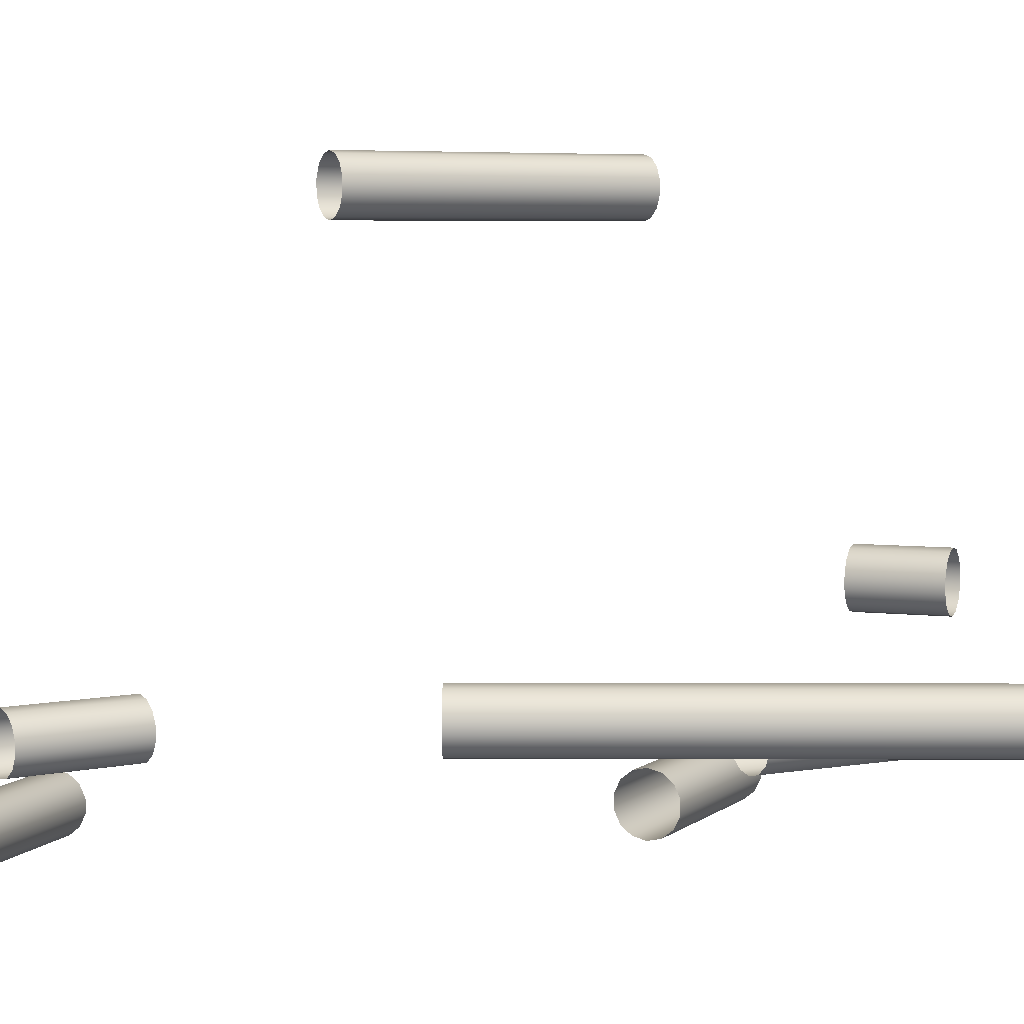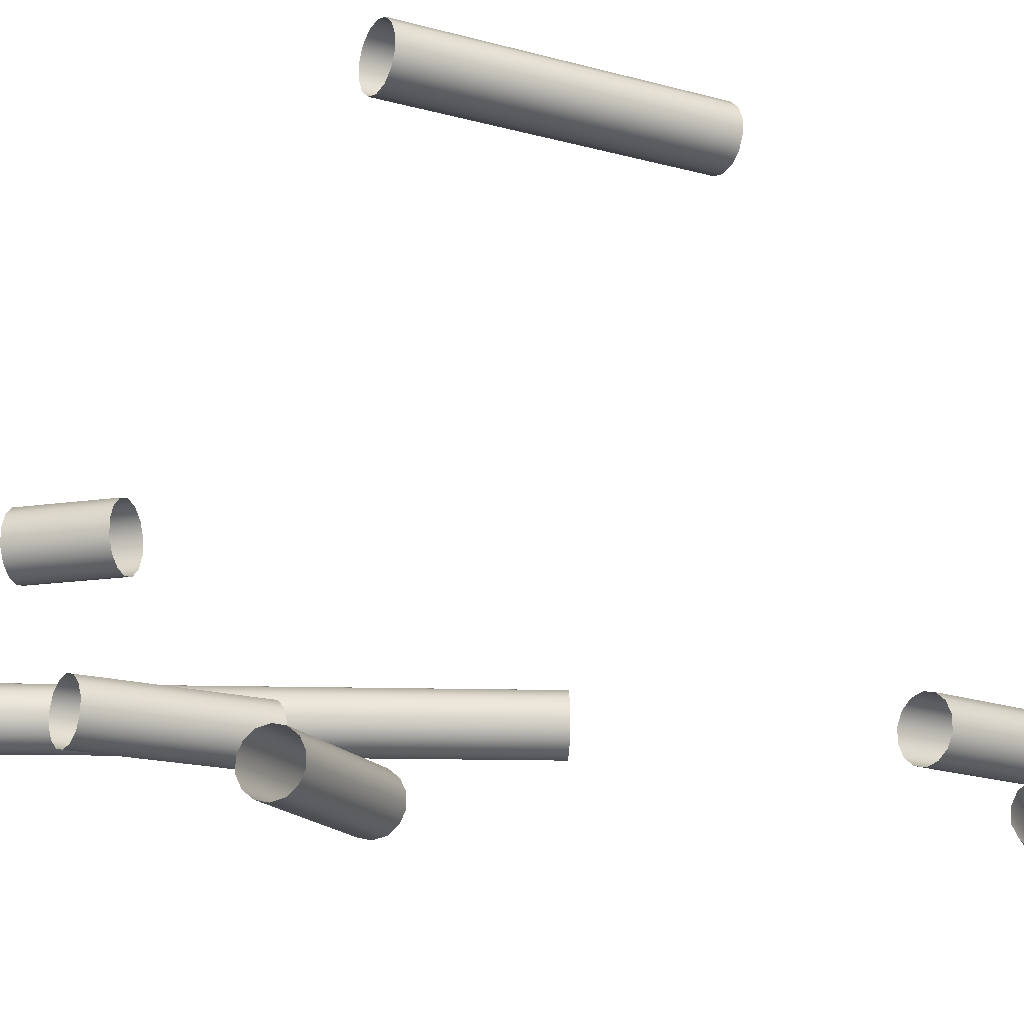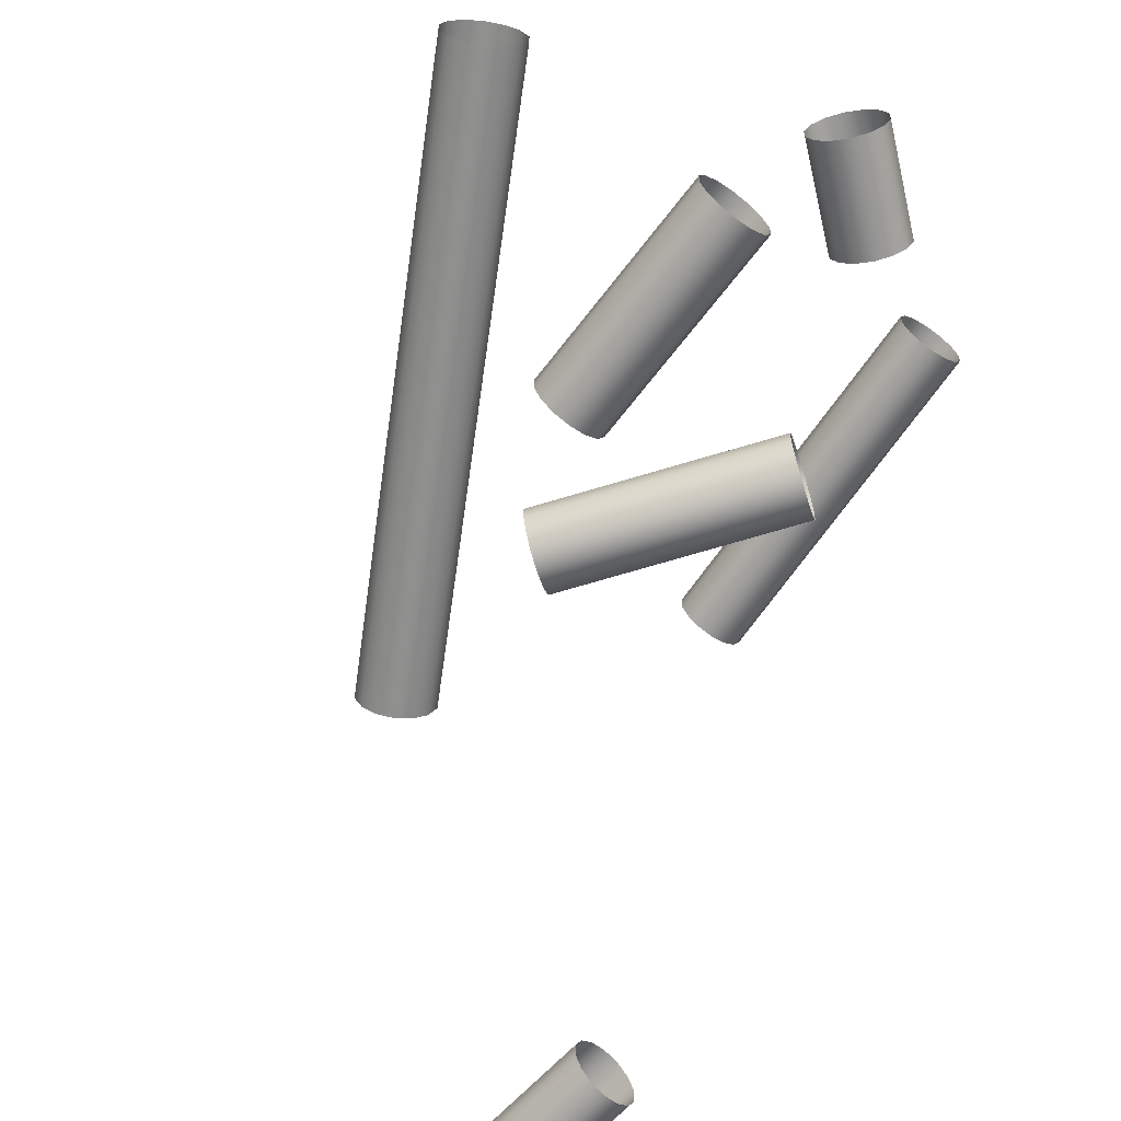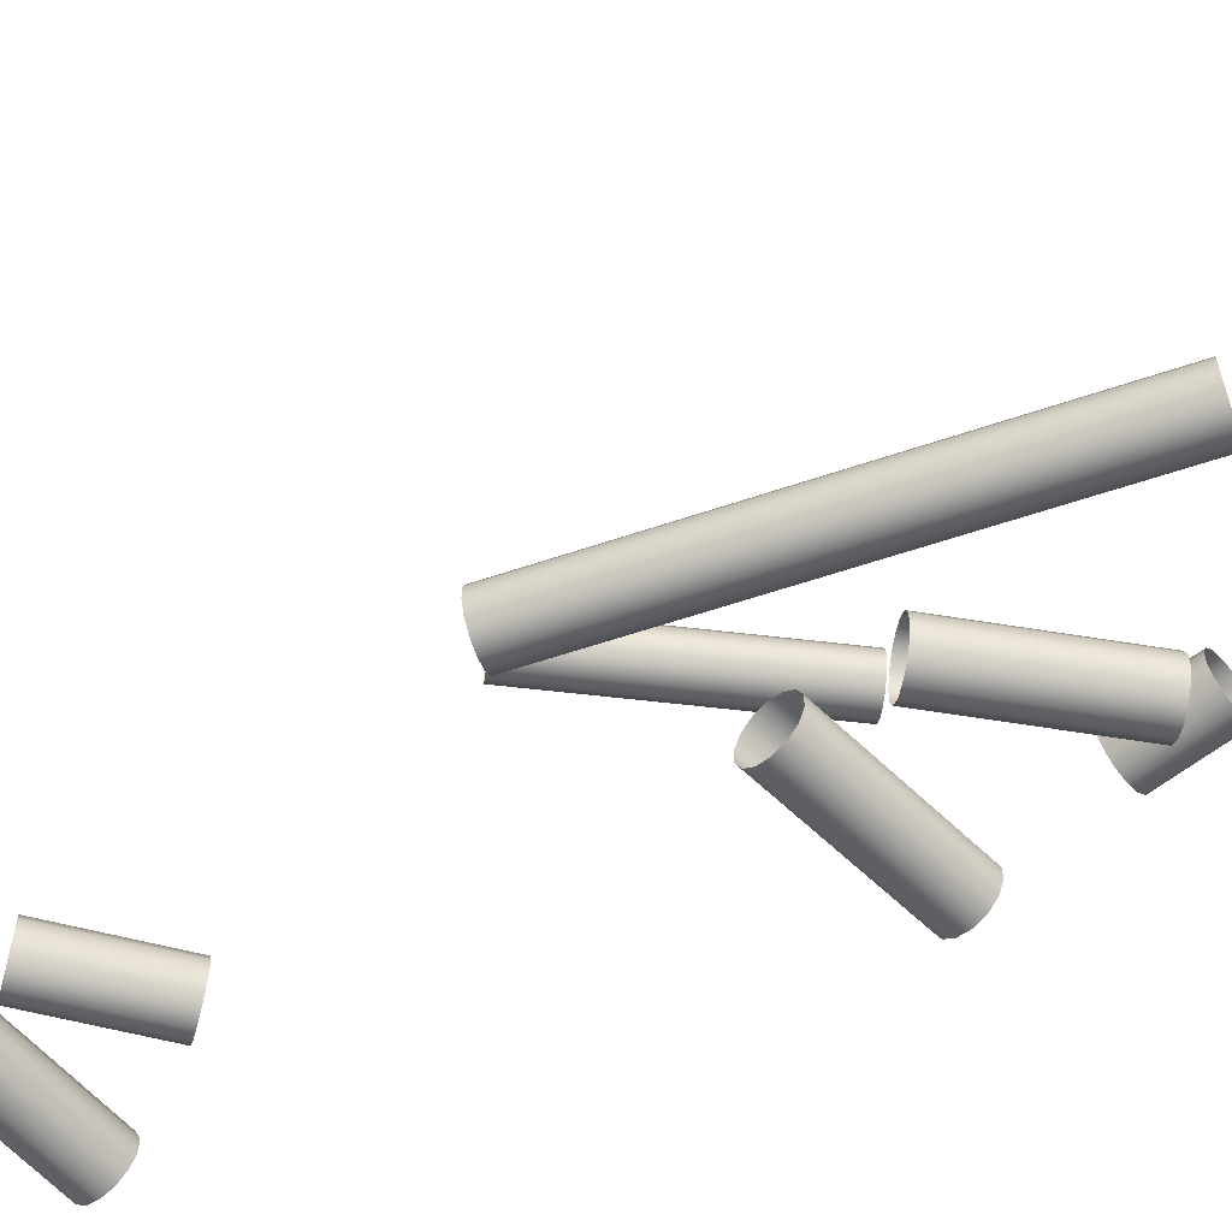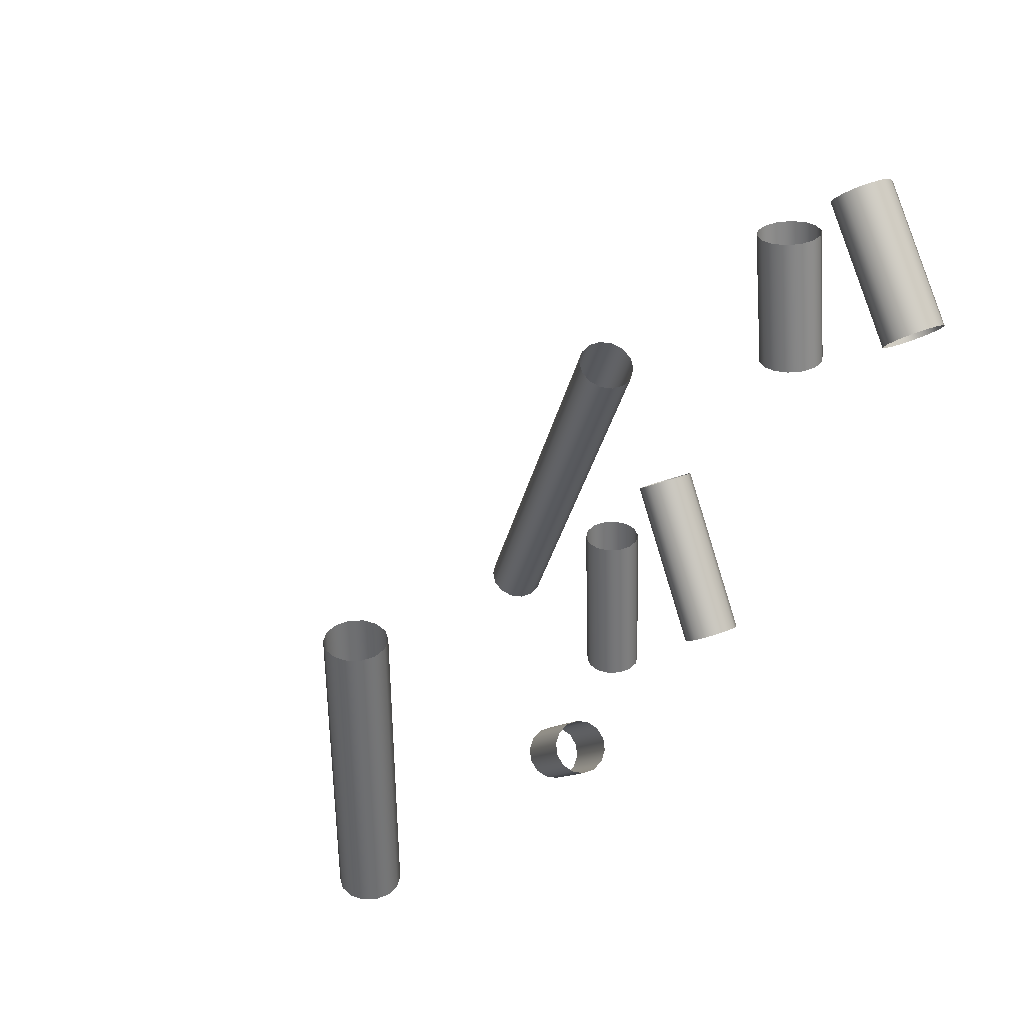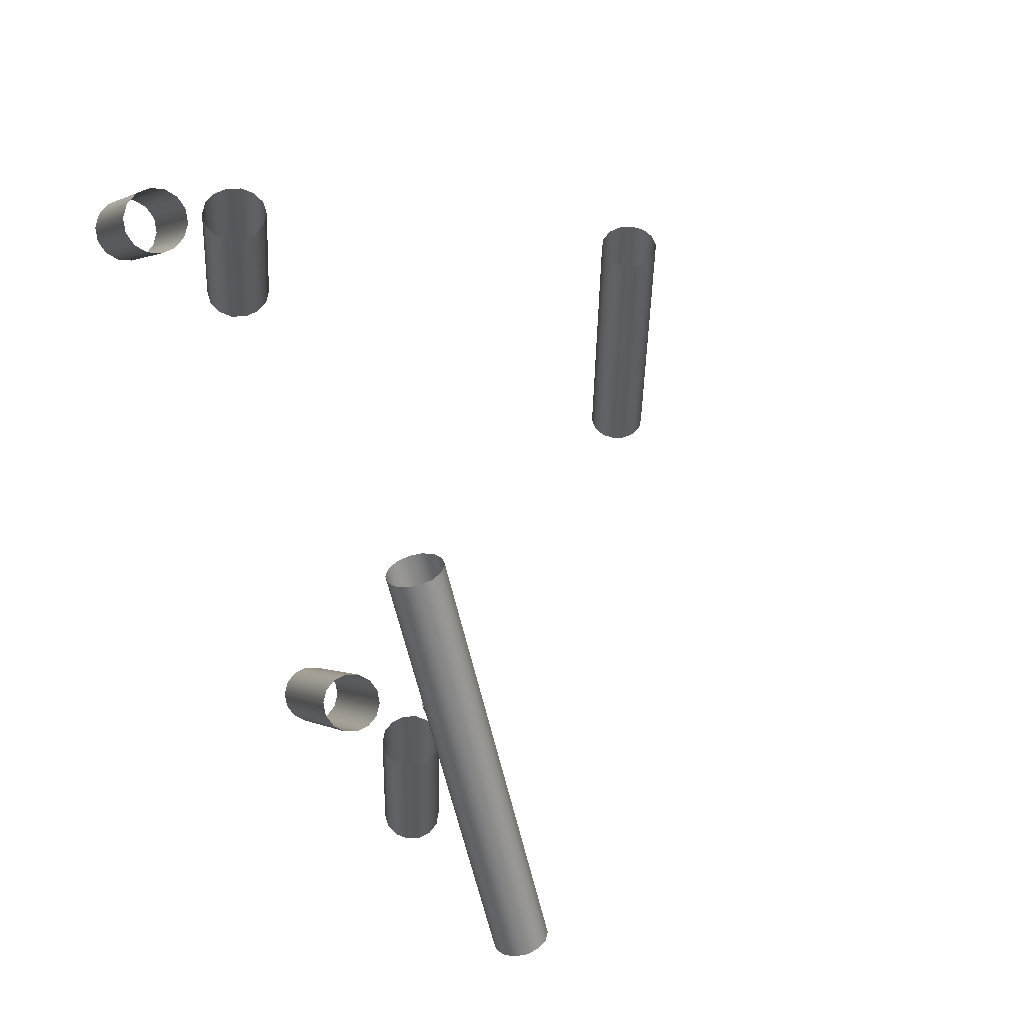
<metadata>
{"format":"obj","ext":"obj","renderer":"f3d","projection":"perspective","resolution":1024,"background":"white","views":[{"elev":5.4,"azim":-115.1,"up":"+Z"},{"elev":-16.0,"azim":61.1,"up":"+Z"},{"elev":-65.6,"azim":-33.6,"up":"+Z"},{"elev":-58.0,"azim":-96.2,"up":"+Z"},{"elev":36.6,"azim":62.7,"up":"+Y"},{"elev":53.2,"azim":-120.0,"up":"+Y"}]}
</metadata>
<code>
o Inputs_of_25925_-_BWM-VR01
v 0.7006 -1.132 -4.552
v 0.6989 -1.13 -4.554
v 0.6979 -1.13 -4.556
v 0.6979 -1.13 -4.56
v 0.6989 -1.13 -4.562
v 0.7006 -1.132 -4.564
v 0.7027 -1.134 -4.565
v 0.7048 -1.137 -4.564
v 0.7064 -1.138 -4.562
v 0.7074 -1.139 -4.56
v 0.7074 -1.139 -4.556
v 0.7064 -1.138 -4.554
v 0.7048 -1.137 -4.552
v 0.7027 -1.134 -4.551
v 0.6857 -1.147 -4.552
v 0.684 -1.145 -4.554
v 0.683 -1.144 -4.556
v 0.683 -1.144 -4.56
v 0.684 -1.145 -4.562
v 0.6857 -1.147 -4.564
v 0.6877 -1.149 -4.565
v 0.6898 -1.151 -4.564
v 0.6915 -1.153 -4.562
v 0.6925 -1.154 -4.56
v 0.6925 -1.154 -4.556
v 0.6915 -1.153 -4.554
v 0.6898 -1.151 -4.552
v 0.6877 -1.149 -4.551
v 0.7424 -0.9582 -4.609
v 0.7441 -0.9565 -4.607
v 0.7451 -0.9556 -4.605
v 0.7451 -0.9556 -4.601
v 0.7441 -0.9565 -4.599
v 0.7424 -0.9582 -4.597
v 0.7402 -0.9604 -4.596
v 0.738 -0.9625 -4.597
v 0.7363 -0.9642 -4.599
v 0.7353 -0.9651 -4.601
v 0.7353 -0.9651 -4.605
v 0.7363 -0.9642 -4.607
v 0.738 -0.9625 -4.609
v 0.7402 -0.9604 -4.61
v 0.7659 -0.9821 -4.609
v 0.7676 -0.9804 -4.607
v 0.7686 -0.9795 -4.605
v 0.7686 -0.9795 -4.601
v 0.7676 -0.9804 -4.599
v 0.7659 -0.9821 -4.597
v 0.7638 -0.9842 -4.596
v 0.7616 -0.9864 -4.597
v 0.7599 -0.9881 -4.599
v 0.7589 -0.989 -4.601
v 0.7589 -0.989 -4.605
v 0.7599 -0.9881 -4.607
v 0.7616 -0.9864 -4.609
v 0.7638 -0.9842 -4.61
v 0.7424 -0.966 -4.592
v 0.7448 -0.9656 -4.59
v 0.7461 -0.9654 -4.587
v 0.7461 -0.9654 -4.584
v 0.7448 -0.9656 -4.581
v 0.7424 -0.966 -4.579
v 0.7394 -0.9665 -4.579
v 0.7364 -0.967 -4.579
v 0.734 -0.9674 -4.581
v 0.7327 -0.9676 -4.584
v 0.7327 -0.9676 -4.587
v 0.734 -0.9674 -4.59
v 0.7364 -0.967 -4.592
v 0.7394 -0.9665 -4.593
v 0.7472 -0.9955 -4.592
v 0.7496 -0.9951 -4.59
v 0.7509 -0.9949 -4.587
v 0.7509 -0.9949 -4.584
v 0.7496 -0.9951 -4.581
v 0.7472 -0.9955 -4.579
v 0.7442 -0.996 -4.579
v 0.7412 -0.9964 -4.579
v 0.7388 -0.9968 -4.581
v 0.7374 -0.997 -4.584
v 0.7374 -0.997 -4.587
v 0.7388 -0.9968 -4.59
v 0.7412 -0.9964 -4.592
v 0.7442 -0.996 -4.593
v 0.7465 -1.036 -4.485
v 0.749 -1.036 -4.483
v 0.7503 -1.036 -4.48
v 0.7503 -1.036 -4.477
v 0.749 -1.036 -4.474
v 0.7465 -1.036 -4.472
v 0.7435 -1.036 -4.471
v 0.7405 -1.037 -4.472
v 0.738 -1.037 -4.474
v 0.7367 -1.037 -4.477
v 0.7367 -1.037 -4.48
v 0.738 -1.037 -4.483
v 0.7405 -1.037 -4.485
v 0.7435 -1.036 -4.486
v 0.7475 -1.108 -4.485
v 0.75 -1.108 -4.483
v 0.7513 -1.108 -4.48
v 0.7513 -1.108 -4.477
v 0.75 -1.108 -4.474
v 0.7475 -1.108 -4.472
v 0.7445 -1.108 -4.471
v 0.7415 -1.108 -4.472
v 0.739 -1.108 -4.474
v 0.7377 -1.108 -4.477
v 0.7377 -1.108 -4.48
v 0.739 -1.108 -4.483
v 0.7415 -1.108 -4.485
v 0.7445 -1.108 -4.486
v 0.6758 -1.031 -4.57
v 0.6736 -1.03 -4.572
v 0.6724 -1.03 -4.575
v 0.6724 -1.03 -4.578
v 0.6736 -1.03 -4.581
v 0.6758 -1.031 -4.583
v 0.6785 -1.032 -4.583
v 0.6812 -1.034 -4.583
v 0.6834 -1.035 -4.581
v 0.6846 -1.035 -4.578
v 0.6846 -1.035 -4.575
v 0.6834 -1.035 -4.572
v 0.6812 -1.034 -4.57
v 0.6785 -1.032 -4.569
v 0.627 -1.132 -4.57
v 0.6248 -1.131 -4.572
v 0.6236 -1.131 -4.575
v 0.6236 -1.131 -4.578
v 0.6248 -1.131 -4.581
v 0.627 -1.132 -4.583
v 0.6298 -1.134 -4.583
v 0.6325 -1.135 -4.583
v 0.6347 -1.136 -4.581
v 0.6359 -1.137 -4.578
v 0.6359 -1.137 -4.575
v 0.6347 -1.136 -4.572
v 0.6325 -1.135 -4.57
v 0.6298 -1.134 -4.569
v 0.6809 -1.073 -4.602
v 0.6828 -1.071 -4.6
v 0.6838 -1.07 -4.597
v 0.6838 -1.07 -4.594
v 0.6828 -1.071 -4.591
v 0.6809 -1.073 -4.589
v 0.6785 -1.075 -4.588
v 0.6762 -1.076 -4.589
v 0.6743 -1.078 -4.591
v 0.6733 -1.079 -4.594
v 0.6733 -1.079 -4.597
v 0.6743 -1.078 -4.6
v 0.6762 -1.076 -4.602
v 0.6785 -1.075 -4.603
v 0.7077 -1.105 -4.602
v 0.7096 -1.104 -4.6
v 0.7106 -1.103 -4.597
v 0.7106 -1.103 -4.594
v 0.7096 -1.104 -4.591
v 0.7077 -1.105 -4.589
v 0.7053 -1.107 -4.588
v 0.703 -1.109 -4.589
v 0.7011 -1.111 -4.591
v 0.7 -1.112 -4.594
v 0.7 -1.112 -4.597
v 0.7011 -1.111 -4.6
v 0.703 -1.109 -4.602
v 0.7053 -1.107 -4.603
v 0.6752 -1.093 -4.59
v 0.6777 -1.093 -4.588
v 0.679 -1.093 -4.585
v 0.679 -1.093 -4.582
v 0.6777 -1.093 -4.579
v 0.6752 -1.093 -4.577
v 0.6722 -1.093 -4.577
v 0.6692 -1.093 -4.577
v 0.6668 -1.093 -4.579
v 0.6654 -1.093 -4.582
v 0.6654 -1.093 -4.585
v 0.6668 -1.093 -4.588
v 0.6692 -1.093 -4.59
v 0.6722 -1.093 -4.59
v 0.6778 -1.134 -4.59
v 0.6802 -1.134 -4.588
v 0.6816 -1.134 -4.585
v 0.6816 -1.134 -4.582
v 0.6802 -1.134 -4.579
v 0.6778 -1.134 -4.577
v 0.6747 -1.134 -4.577
v 0.6717 -1.134 -4.577
v 0.6693 -1.135 -4.579
v 0.6679 -1.135 -4.582
v 0.6679 -1.135 -4.585
v 0.6693 -1.135 -4.588
v 0.6717 -1.134 -4.59
v 0.6747 -1.134 -4.59
f 1 15 28 14
f 2 16 15 1
f 3 17 16 2
f 4 18 17 3
f 5 19 18 4
f 6 20 19 5
f 7 21 20 6
f 8 22 21 7
f 9 23 22 8
f 10 24 23 9
f 11 25 24 10
f 12 26 25 11
f 13 27 26 12
f 14 28 27 13
f 29 43 56 42
f 30 44 43 29
f 31 45 44 30
f 32 46 45 31
f 33 47 46 32
f 34 48 47 33
f 35 49 48 34
f 36 50 49 35
f 37 51 50 36
f 38 52 51 37
f 39 53 52 38
f 40 54 53 39
f 41 55 54 40
f 42 56 55 41
f 57 71 84 70
f 58 72 71 57
f 59 73 72 58
f 60 74 73 59
f 61 75 74 60
f 62 76 75 61
f 63 77 76 62
f 64 78 77 63
f 65 79 78 64
f 66 80 79 65
f 67 81 80 66
f 68 82 81 67
f 69 83 82 68
f 70 84 83 69
f 85 99 112 98
f 86 100 99 85
f 87 101 100 86
f 88 102 101 87
f 89 103 102 88
f 90 104 103 89
f 91 105 104 90
f 92 106 105 91
f 93 107 106 92
f 94 108 107 93
f 95 109 108 94
f 96 110 109 95
f 97 111 110 96
f 98 112 111 97
f 113 127 140 126
f 114 128 127 113
f 115 129 128 114
f 116 130 129 115
f 117 131 130 116
f 118 132 131 117
f 119 133 132 118
f 120 134 133 119
f 121 135 134 120
f 122 136 135 121
f 123 137 136 122
f 124 138 137 123
f 125 139 138 124
f 126 140 139 125
f 141 155 168 154
f 142 156 155 141
f 143 157 156 142
f 144 158 157 143
f 145 159 158 144
f 146 160 159 145
f 147 161 160 146
f 148 162 161 147
f 149 163 162 148
f 150 164 163 149
f 151 165 164 150
f 152 166 165 151
f 153 167 166 152
f 154 168 167 153
f 169 183 196 182
f 170 184 183 169
f 171 185 184 170
f 172 186 185 171
f 173 187 186 172
f 174 188 187 173
f 175 189 188 174
f 176 190 189 175
f 177 191 190 176
f 178 192 191 177
f 179 193 192 178
f 180 194 193 179
f 181 195 194 180
f 182 196 195 181

</code>
